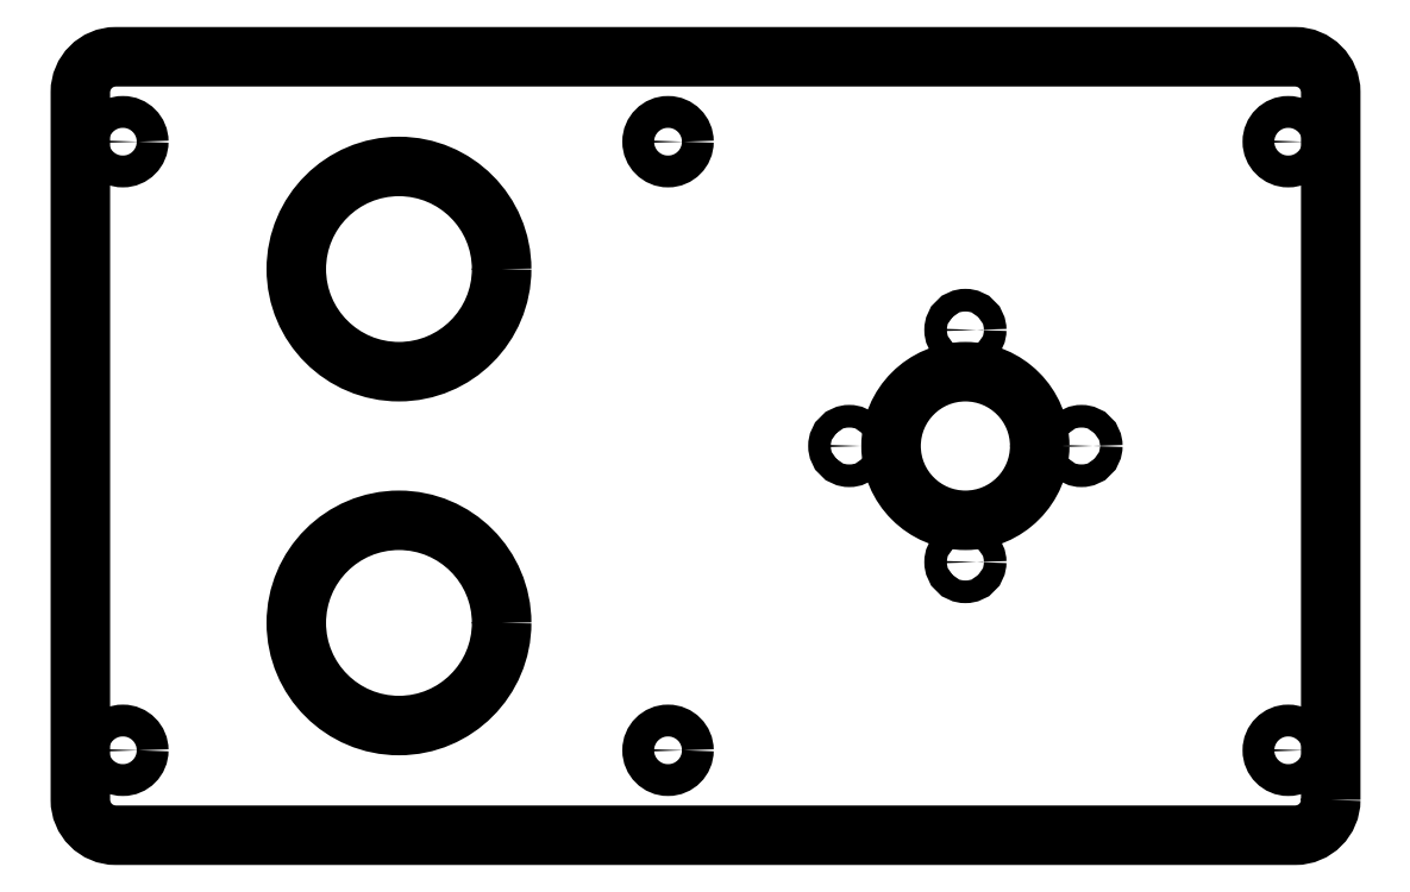
<metadata>
{"format":"dxf","ext":"dxf","renderer":"ezdxf+matplotlib","layout":"modelspace","background":"white","min_lineweight":24,"dpi":150}
</metadata>
<code>
0
SECTION
2
ENTITIES
0
CIRCLE
8
0
10
-119
20
43
30
0
40
2.25
210
0
220
0
230
1
0
CIRCLE
8
0
10
45.6
20
-43
30
0
40
2.25
210
0
220
0
230
1
0
CIRCLE
8
0
10
45.6
20
43
30
0
40
2.25
210
0
220
0
230
1
0
CIRCLE
8
0
10
-119
20
-43
30
0
40
2.25
210
0
220
0
230
1
0
CIRCLE
8
0
10
-80
20
-25
30
0
40
14.5
210
0
220
0
230
1
0
CIRCLE
8
0
10
-80
20
25
30
0
40
14.5
210
0
220
0
230
1
0
CIRCLE
8
0
10
0
20
-16.4
30
0
40
1.6
210
0
220
0
230
1
0
CIRCLE
8
0
10
16.4
20
3.642e-15
30
0
40
1.6
210
0
220
0
230
1
0
CIRCLE
8
0
10
2.008e-15
20
16.4
30
0
40
1.6
210
0
220
0
230
1
0
CIRCLE
8
0
10
-16.4
20
3.642e-15
30
0
40
1.6
210
0
220
0
230
1
0
CIRCLE
8
0
10
0
20
0
30
0
40
10.5
210
0
220
0
230
1
0
LWPOLYLINE
8
0
90
8
70
1
43
0
10
51.6
20
-50
42
-0.4142
10
46.6
20
-55
10
-120
20
-55
42
-0.4142
10
-125
20
-50
10
-125
20
50
42
-0.4142
10
-120
20
55
10
46.6
20
55
42
-0.4142
10
51.6
20
50
0
CIRCLE
8
0
10
-42
20
-43
30
0
40
2.25
210
0
220
0
230
1
0
CIRCLE
8
0
10
-42
20
43
30
0
40
2.25
210
0
220
0
230
1
0
ENDSEC
0
EOF

</code>
